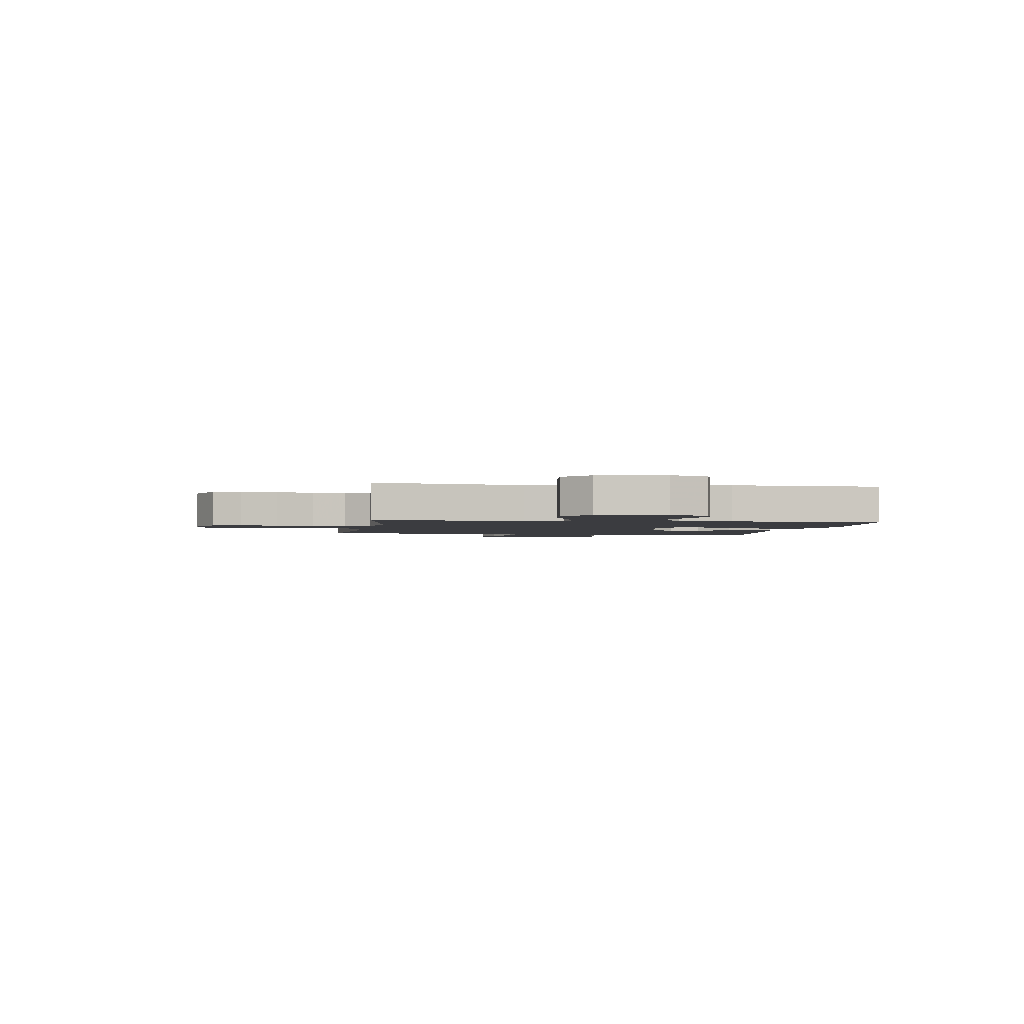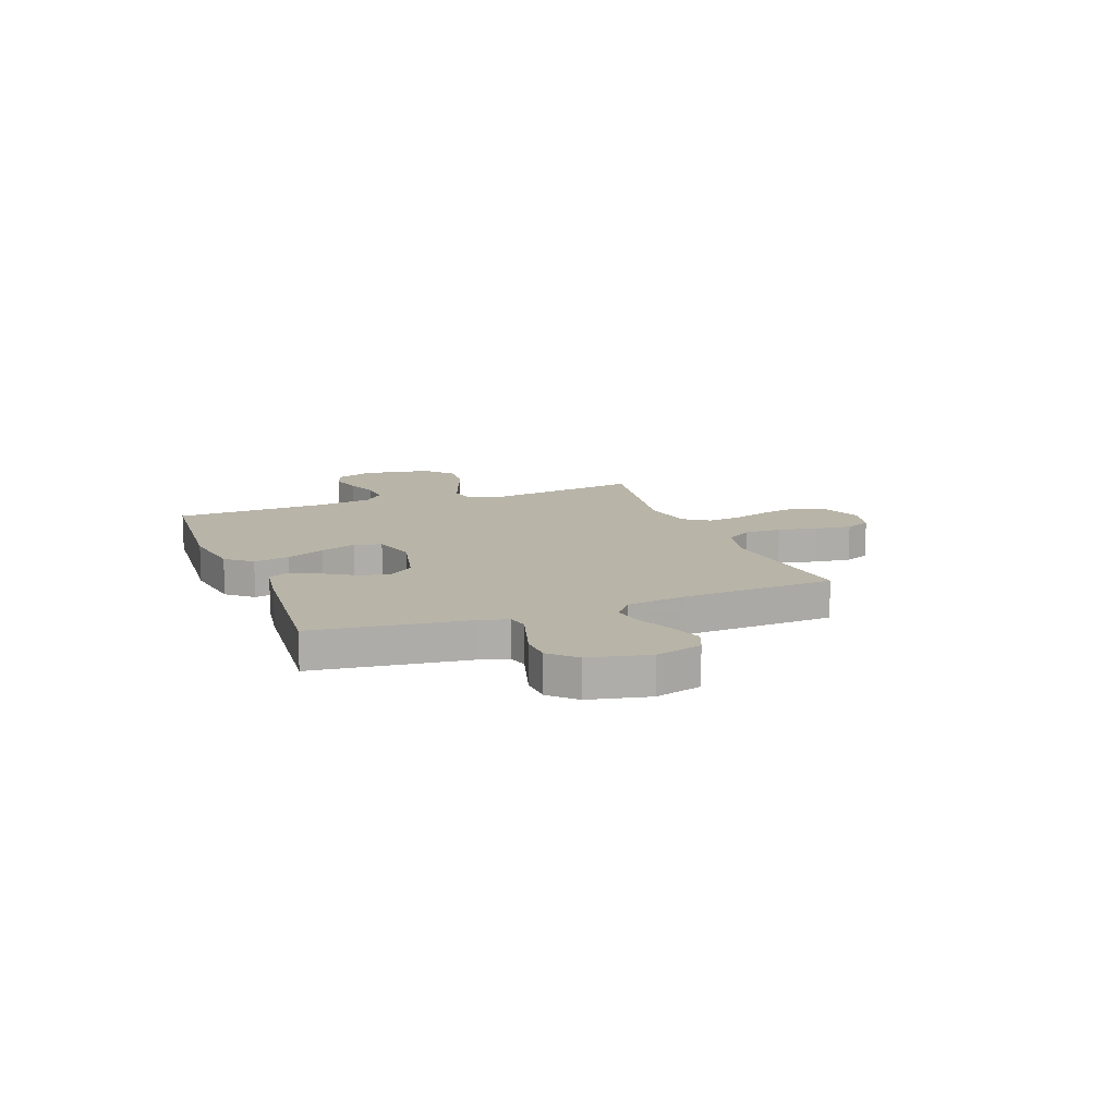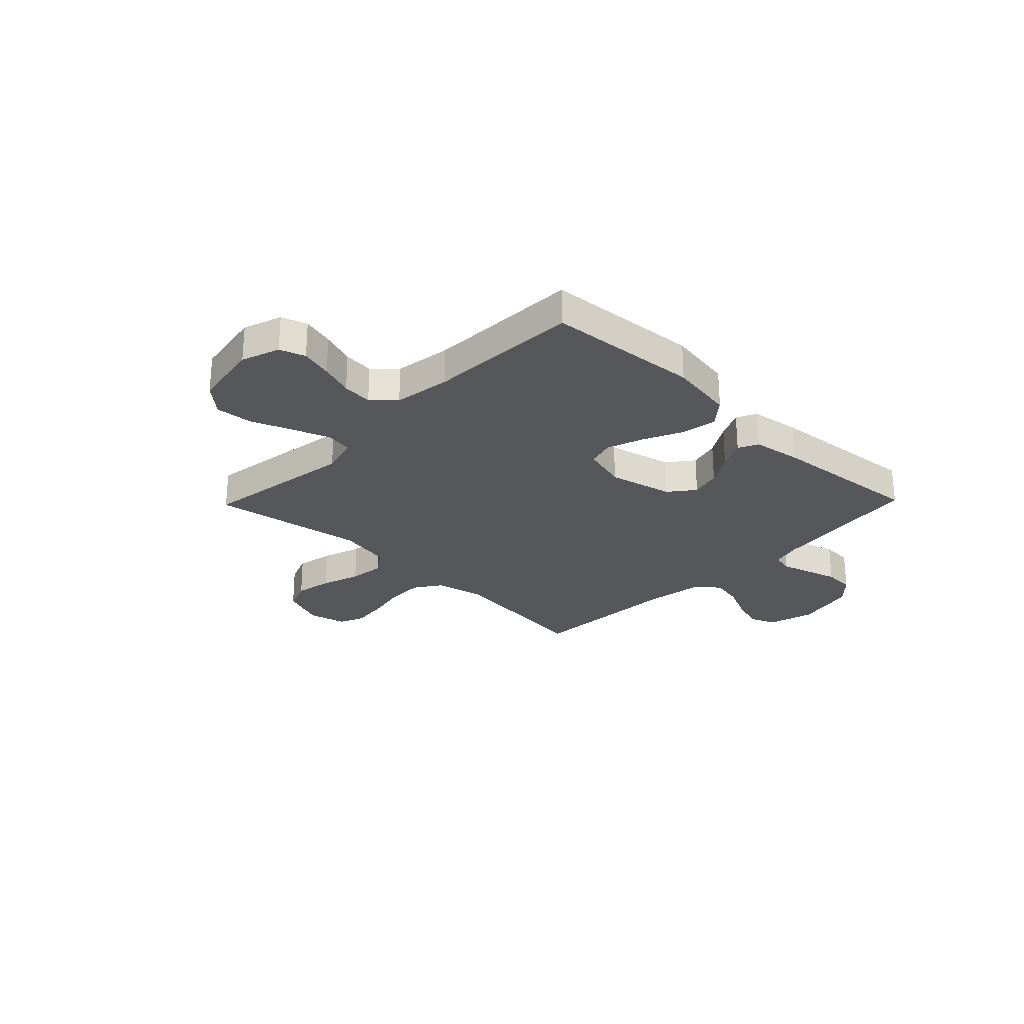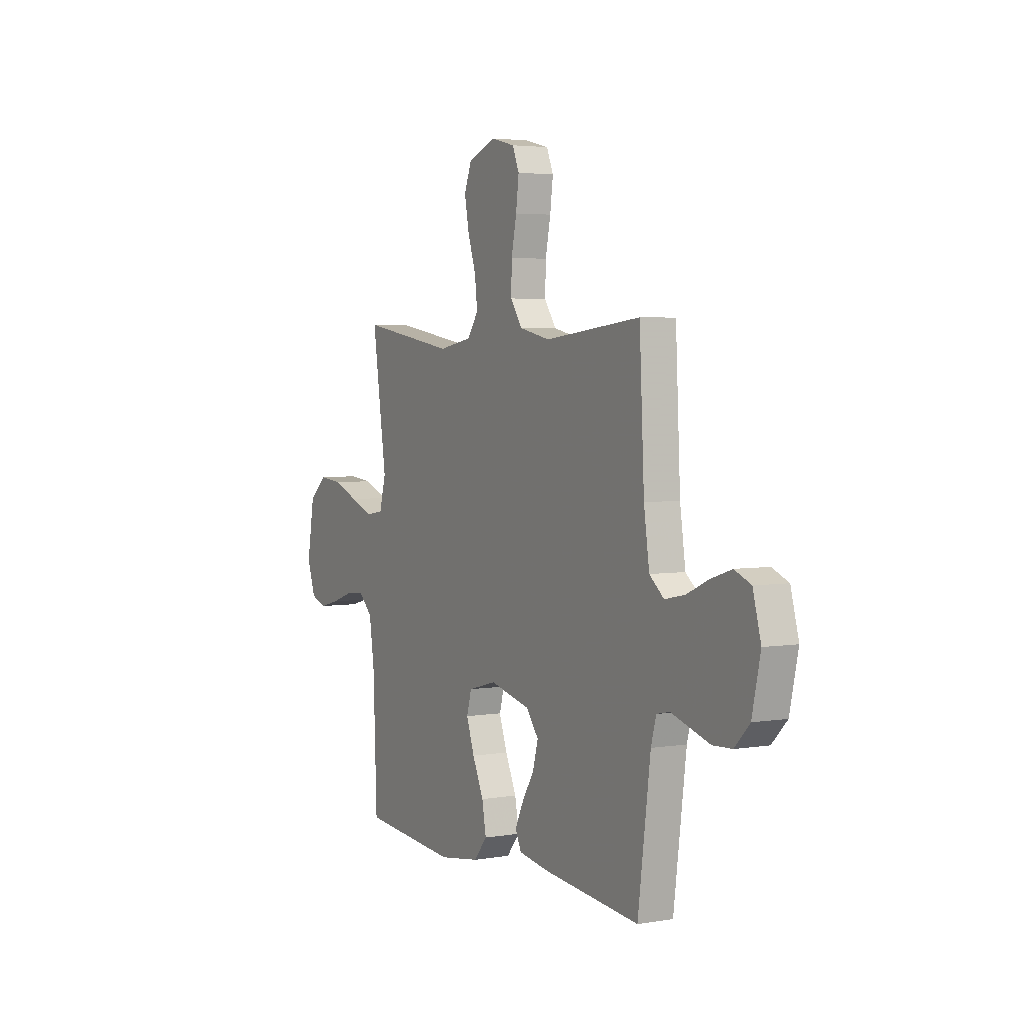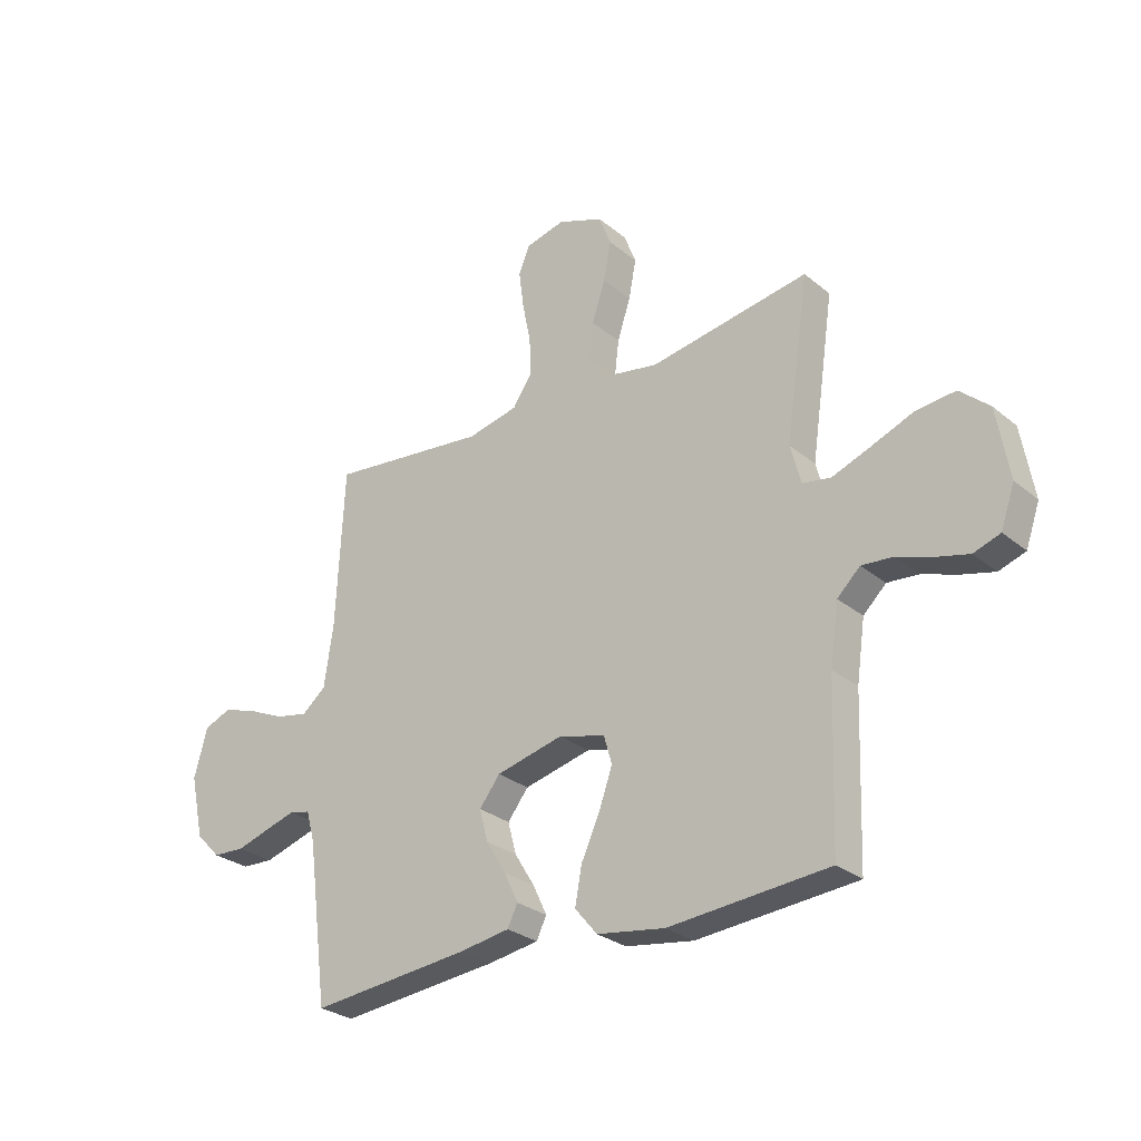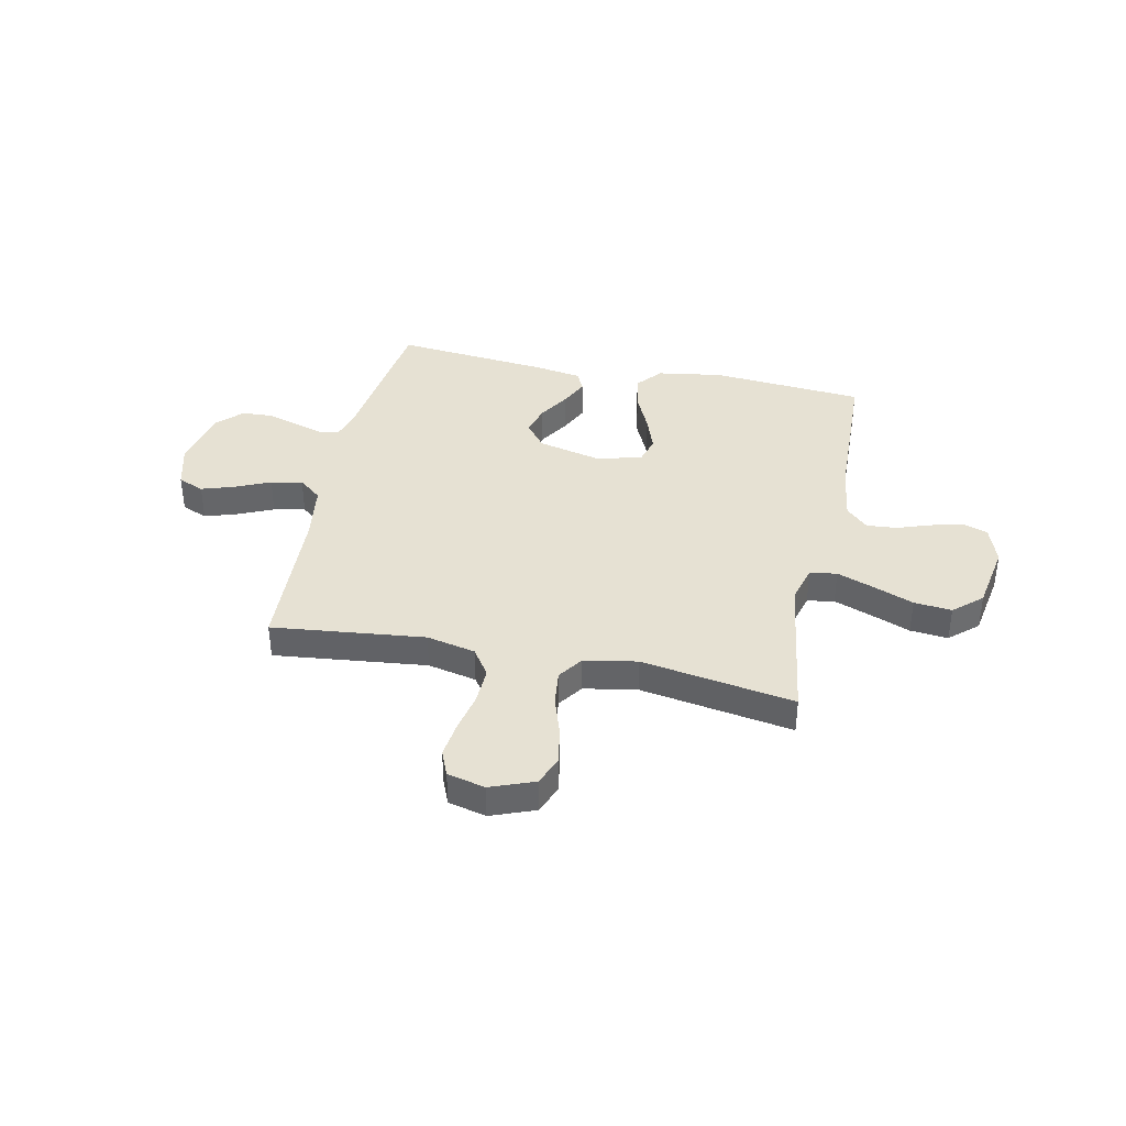
<metadata>
{"format":"obj","ext":"obj","renderer":"f3d","projection":"perspective","resolution":1024,"background":"white","views":[{"elev":-2.1,"azim":81.3,"up":"+Y"},{"elev":13.0,"azim":-110.9,"up":"+Y"},{"elev":-26.7,"azim":135.9,"up":"+Y"},{"elev":3.9,"azim":-118.9,"up":"+Z"},{"elev":-28.0,"azim":39.2,"up":"+Z"},{"elev":38.6,"azim":12.0,"up":"+Y"}]}
</metadata>
<code>
v 0.5 0.07 0.5
v 0.456 0.07 0.2
v 0.476 0.07 0.126
v 0.529 0.07 0.117
v 0.602 0.07 0.144
v 0.681 0.07 0.175
v 0.755 0.07 0.182
v 0.81 0.07 0.133
v 0.833 0.07 0
v 0.807 0.07 -0.075
v 0.757 0.07 -0.092
v 0.695 0.07 -0.076
v 0.629 0.07 -0.053
v 0.57 0.07 -0.048
v 0.527 0.07 -0.089
v 0.511 0.07 -0.2
v 0.5 0.07 -0.5
v 0.2 0.07 -0.524
v 0.072 0.07 -0.504
v 0.03 0.07 -0.454
v 0.043 0.07 -0.384
v 0.078 0.07 -0.308
v 0.103 0.07 -0.237
v 0.088 0.07 -0.184
v 0 0.07 -0.16
v -0.126 0.07 -0.19
v -0.165 0.07 -0.24
v -0.149 0.07 -0.3
v -0.111 0.07 -0.362
v -0.085 0.07 -0.417
v -0.104 0.07 -0.456
v -0.2 0.07 -0.471
v -0.5 0.07 -0.5
v -0.539 0.07 -0.2
v -0.555 0.07 -0.142
v -0.595 0.07 -0.133
v -0.652 0.07 -0.15
v -0.715 0.07 -0.169
v -0.775 0.07 -0.166
v -0.822 0.07 -0.118
v -0.848 0.07 0
v -0.823 0.07 0.091
v -0.772 0.07 0.112
v -0.708 0.07 0.091
v -0.639 0.07 0.06
v -0.577 0.07 0.047
v -0.532 0.07 0.084
v -0.515 0.07 0.2
v -0.5 0.07 0.5
v -0.2 0.07 0.466
v -0.104 0.07 0.487
v -0.068 0.07 0.54
v -0.07 0.07 0.612
v -0.086 0.07 0.69
v -0.095 0.07 0.761
v -0.074 0.07 0.811
v 0 0.07 0.829
v 0.086 0.07 0.796
v 0.109 0.07 0.737
v 0.095 0.07 0.664
v 0.07 0.07 0.588
v 0.062 0.07 0.519
v 0.096 0.07 0.47
v 0.2 0.07 0.451
v 0.5 0 0.5
v 0.456 0 0.2
v 0.476 0 0.126
v 0.529 0 0.117
v 0.602 0 0.144
v 0.681 0 0.175
v 0.755 0 0.182
v 0.81 0 0.133
v 0.833 0 0
v 0.807 0 -0.075
v 0.757 0 -0.092
v 0.695 0 -0.076
v 0.629 0 -0.053
v 0.57 0 -0.048
v 0.527 0 -0.089
v 0.511 0 -0.2
v 0.5 0 -0.5
v 0.2 0 -0.524
v 0.072 0 -0.504
v 0.03 0 -0.454
v 0.043 0 -0.384
v 0.078 0 -0.308
v 0.103 0 -0.237
v 0.088 0 -0.184
v 0 0 -0.16
v -0.126 0 -0.19
v -0.165 0 -0.24
v -0.149 0 -0.3
v -0.111 0 -0.362
v -0.085 0 -0.417
v -0.104 0 -0.456
v -0.2 0 -0.471
v -0.5 0 -0.5
v -0.539 0 -0.2
v -0.555 0 -0.142
v -0.595 0 -0.133
v -0.652 0 -0.15
v -0.715 0 -0.169
v -0.775 0 -0.166
v -0.822 0 -0.118
v -0.848 0 0
v -0.823 0 0.091
v -0.772 0 0.112
v -0.708 0 0.091
v -0.639 0 0.06
v -0.577 0 0.047
v -0.532 0 0.084
v -0.515 0 0.2
v -0.5 0 0.5
v -0.2 0 0.466
v -0.104 0 0.487
v -0.068 0 0.54
v -0.07 0 0.612
v -0.086 0 0.69
v -0.095 0 0.761
v -0.074 0 0.811
v 0 0 0.829
v 0.086 0 0.796
v 0.109 0 0.737
v 0.095 0 0.664
v 0.07 0 0.588
v 0.062 0 0.519
v 0.096 0 0.47
v 0.2 0 0.451
f 58 59 60 61
f 58 61 62
f 57 58 62
f 56 57 62
f 53 54 55 56
f 52 53 56 62
f 51 52 62 63
f 48 49 50
f 47 48 50 51
f 42 43 44 45
f 42 45 46
f 41 42 46
f 40 41 46
f 37 38 39 40
f 36 37 40 46
f 35 36 46 47
f 31 32 33 34
f 28 29 30 31
f 28 31 34 35
f 19 20 21 22
f 19 22 23
f 16 17 18 19
f 15 16 19 23
f 14 15 23 24
f 10 11 12 13
f 8 9 10 13
f 8 13 14
f 5 6 7 8
f 4 5 8 14
f 3 4 14 24
f 64 1 2
f 27 28 35 47
f 26 27 47 51
f 25 26 51 63
f 24 25 63 64
f 2 3 24 64
f 125 124 123 122
f 126 125 122
f 126 122 121
f 126 121 120
f 120 119 118 117
f 126 120 117 116
f 127 126 116 115
f 114 113 112
f 115 114 112 111
f 109 108 107 106
f 110 109 106
f 110 106 105
f 110 105 104
f 104 103 102 101
f 110 104 101 100
f 111 110 100 99
f 98 97 96 95
f 95 94 93 92
f 99 98 95 92
f 86 85 84 83
f 87 86 83
f 83 82 81 80
f 87 83 80 79
f 88 87 79 78
f 77 76 75 74
f 77 74 73 72
f 78 77 72
f 72 71 70 69
f 78 72 69 68
f 88 78 68 67
f 66 65 128
f 111 99 92 91
f 115 111 91 90
f 127 115 90 89
f 128 127 89 88
f 128 88 67 66
f 1 65 66 2
f 2 66 67 3
f 3 67 68 4
f 4 68 69 5
f 5 69 70 6
f 6 70 71 7
f 7 71 72 8
f 8 72 73 9
f 9 73 74 10
f 10 74 75 11
f 11 75 76 12
f 12 76 77 13
f 13 77 78 14
f 14 78 79 15
f 15 79 80 16
f 16 80 81 17
f 17 81 82 18
f 18 82 83 19
f 19 83 84 20
f 20 84 85 21
f 21 85 86 22
f 22 86 87 23
f 23 87 88 24
f 24 88 89 25
f 25 89 90 26
f 26 90 91 27
f 27 91 92 28
f 28 92 93 29
f 29 93 94 30
f 30 94 95 31
f 31 95 96 32
f 32 96 97 33
f 33 97 98 34
f 34 98 99 35
f 35 99 100 36
f 36 100 101 37
f 37 101 102 38
f 38 102 103 39
f 39 103 104 40
f 40 104 105 41
f 41 105 106 42
f 42 106 107 43
f 43 107 108 44
f 44 108 109 45
f 45 109 110 46
f 46 110 111 47
f 47 111 112 48
f 48 112 113 49
f 49 113 114 50
f 50 114 115 51
f 51 115 116 52
f 52 116 117 53
f 53 117 118 54
f 54 118 119 55
f 55 119 120 56
f 56 120 121 57
f 57 121 122 58
f 58 122 123 59
f 59 123 124 60
f 60 124 125 61
f 61 125 126 62
f 62 126 127 63
f 63 127 128 64
f 64 128 65 1

</code>
